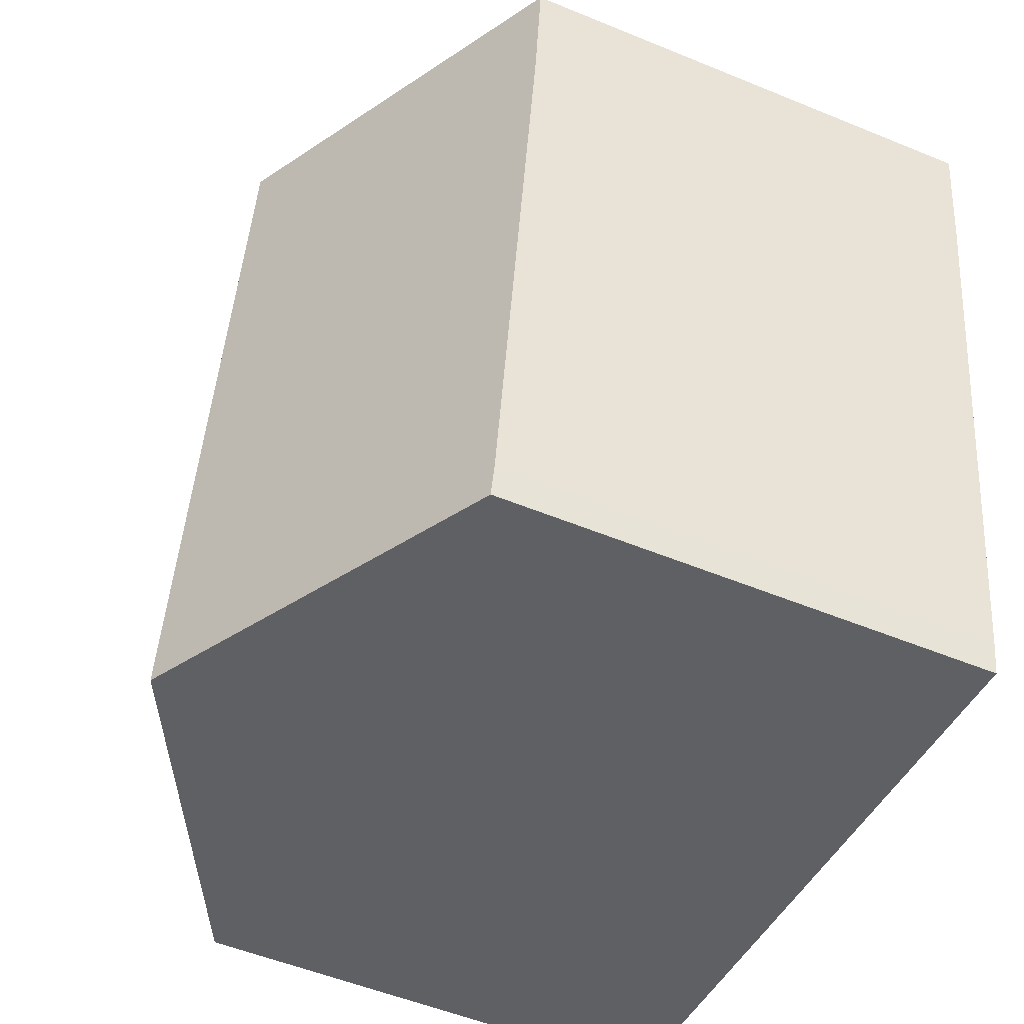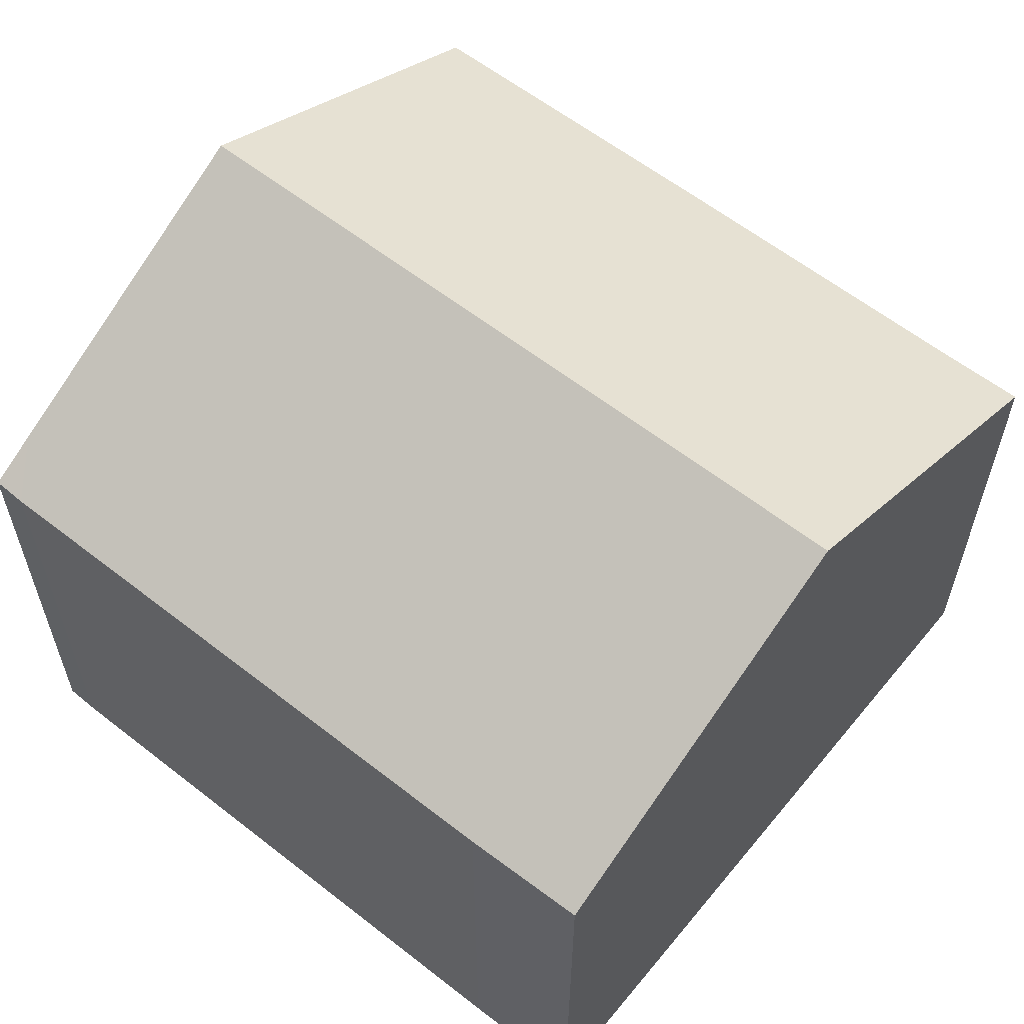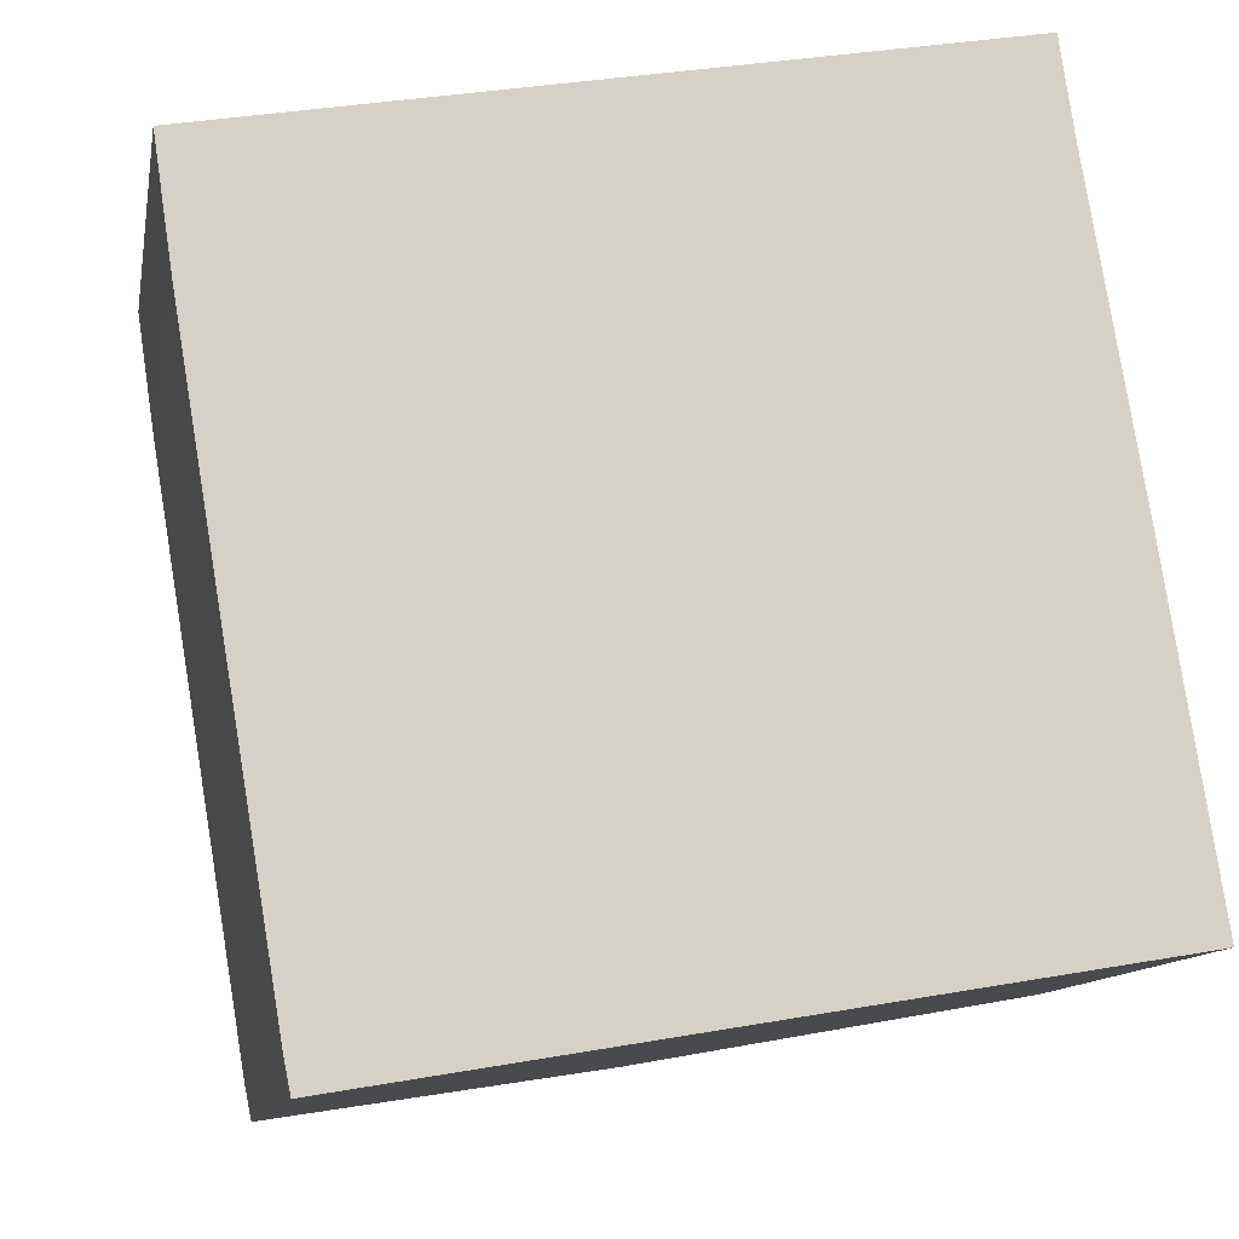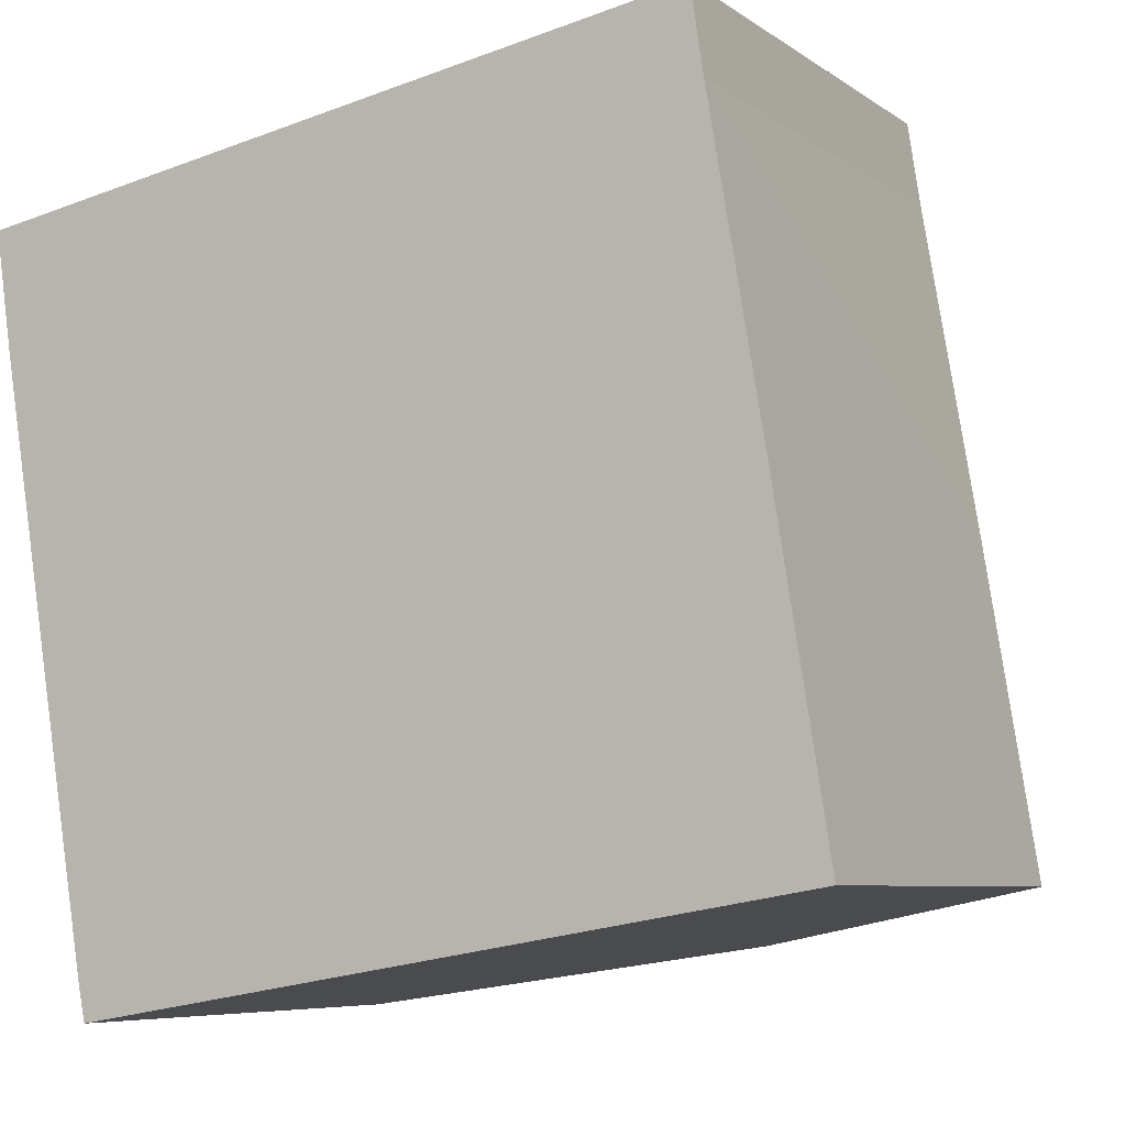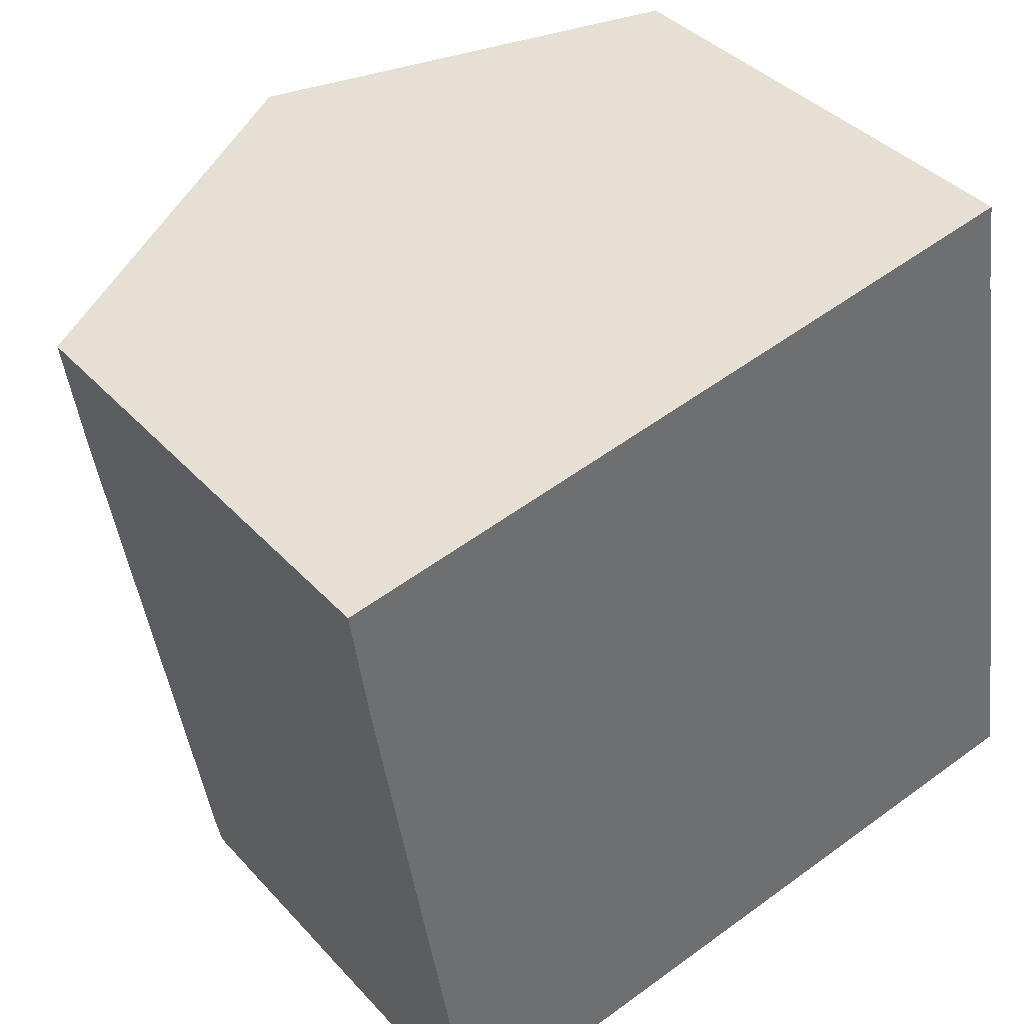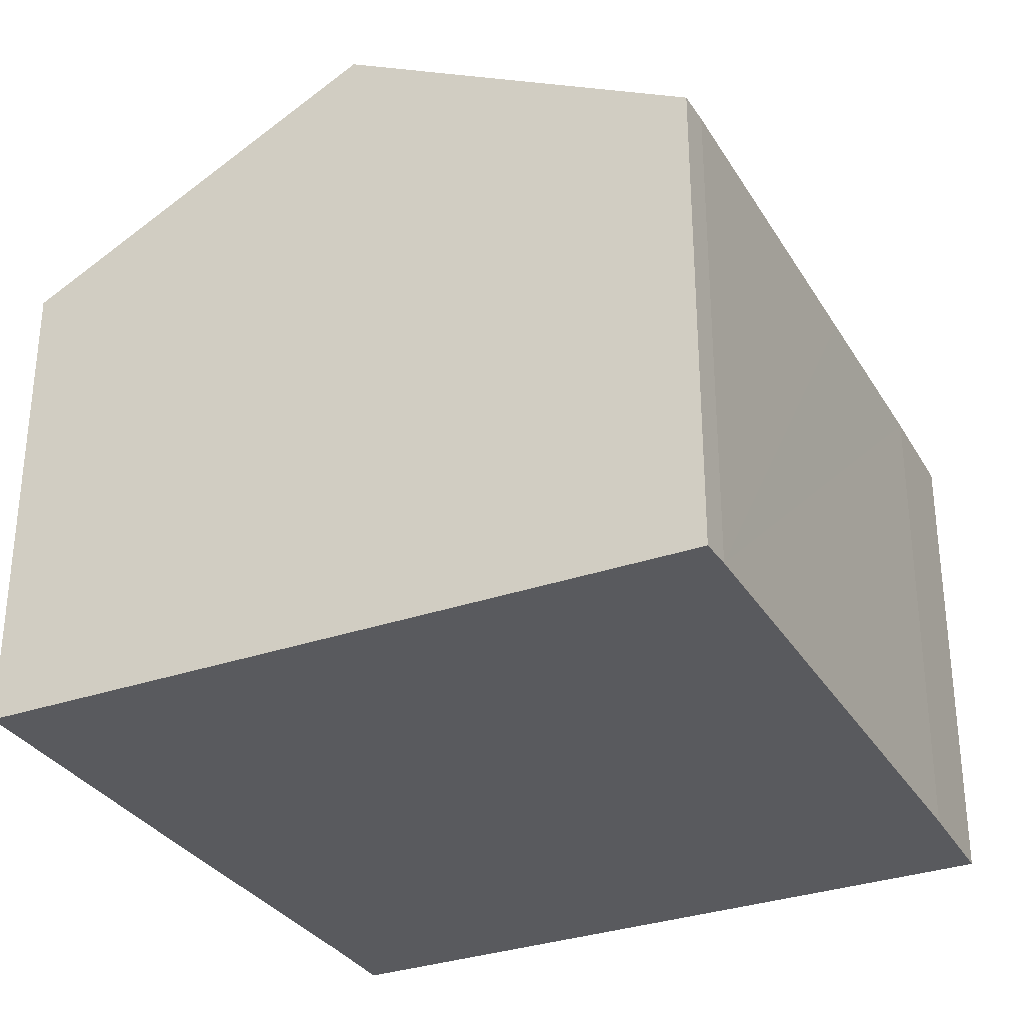
<metadata>
{"format":"obj","ext":"obj","renderer":"f3d","projection":"perspective","resolution":1024,"background":"white","views":[{"elev":-53.5,"azim":-113.7,"up":"+Z"},{"elev":60.3,"azim":-60.7,"up":"+Y"},{"elev":-11.3,"azim":-10.1,"up":"+Z"},{"elev":-6.8,"azim":28.4,"up":"+Z"},{"elev":38.4,"azim":-36.9,"up":"+Z"},{"elev":-31.4,"azim":-163.2,"up":"+Y"}]}
</metadata>
<code>
v  5.763 10.82 1.016
v  0.28 7.83 -1.906
v  0 7.847 4.805e-16
v  0.842 7.831 -5.304
v  7.711 10.82 -10.79
v  1.823 7.832 -11.23
v  2.721 8.249 -11.62
v  1.929 7.842 -11.76
v  11.78 7.831 0.689
v  11.58 7.82 2.041
v  12.66 7.819 -4.492
v  13.51 7.831 -9.819
v  1.929 7.199e-16 -11.76
v  2.721 7.118e-16 -11.62
v  7.711 6.607e-16 -10.79
v  13.51 6.012e-16 -9.819
v  1.823 6.876e-16 -11.23
v  0.28 1.167e-16 -1.906
v  0.842 3.248e-16 -5.304
v  0 0 0
v  5.763 -6.221e-17 1.016
v  11.58 -1.25e-16 2.041
v  11.78 -4.219e-17 0.689
v  12.66 2.751e-16 -4.492
g defaultobject
f 1 2 3
f 2 1 4
f 4 1 5
f 4 5 6
f 6 5 7
f 6 7 8
f 9 1 10
f 1 9 5
f 5 9 11
f 5 11 12
f 7 13 8
f 13 7 5
f 13 5 12
f 13 12 14
f 14 12 15
f 15 12 16
f 13 6 8
f 6 13 17
f 17 4 6
f 4 17 2
f 2 17 18
f 18 17 19
f 2 20 3
f 20 2 18
f 20 1 3
f 1 20 10
f 10 20 21
f 10 21 22
f 10 23 9
f 23 10 22
f 23 11 9
f 11 23 12
f 12 23 16
f 16 23 24
f 21 23 22
f 23 21 24
f 24 21 20
f 24 20 18
f 24 18 16
f 16 18 19
f 16 19 17
f 16 17 15
f 15 17 14
f 14 17 13

</code>
